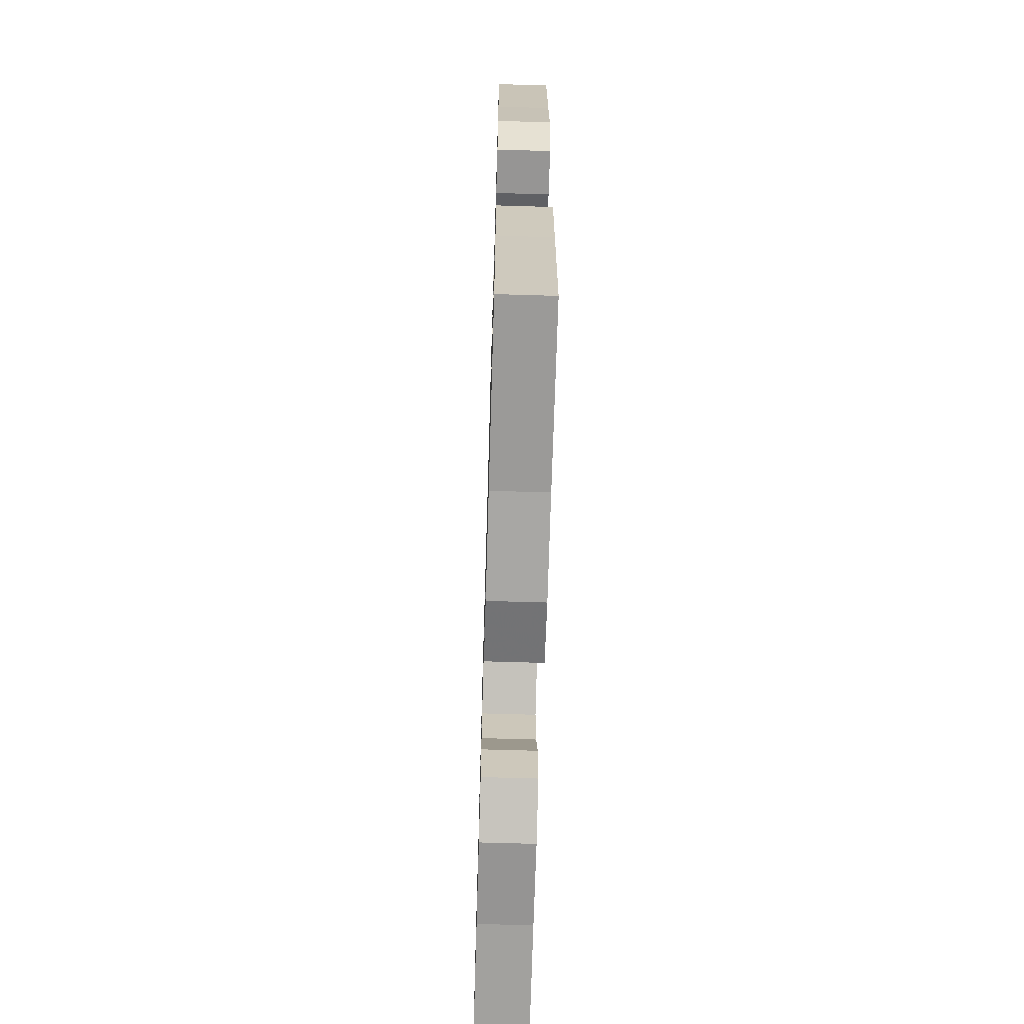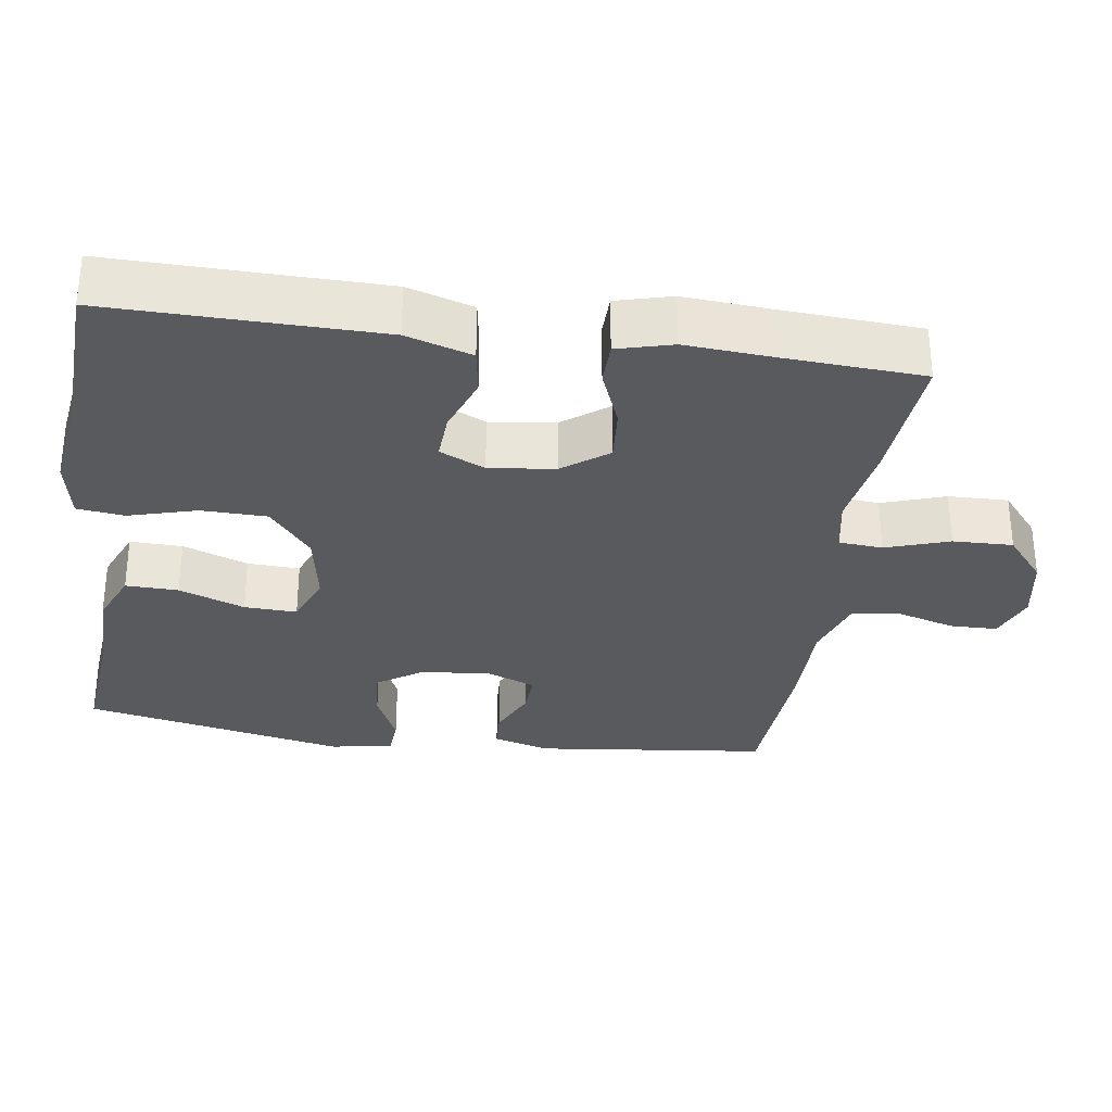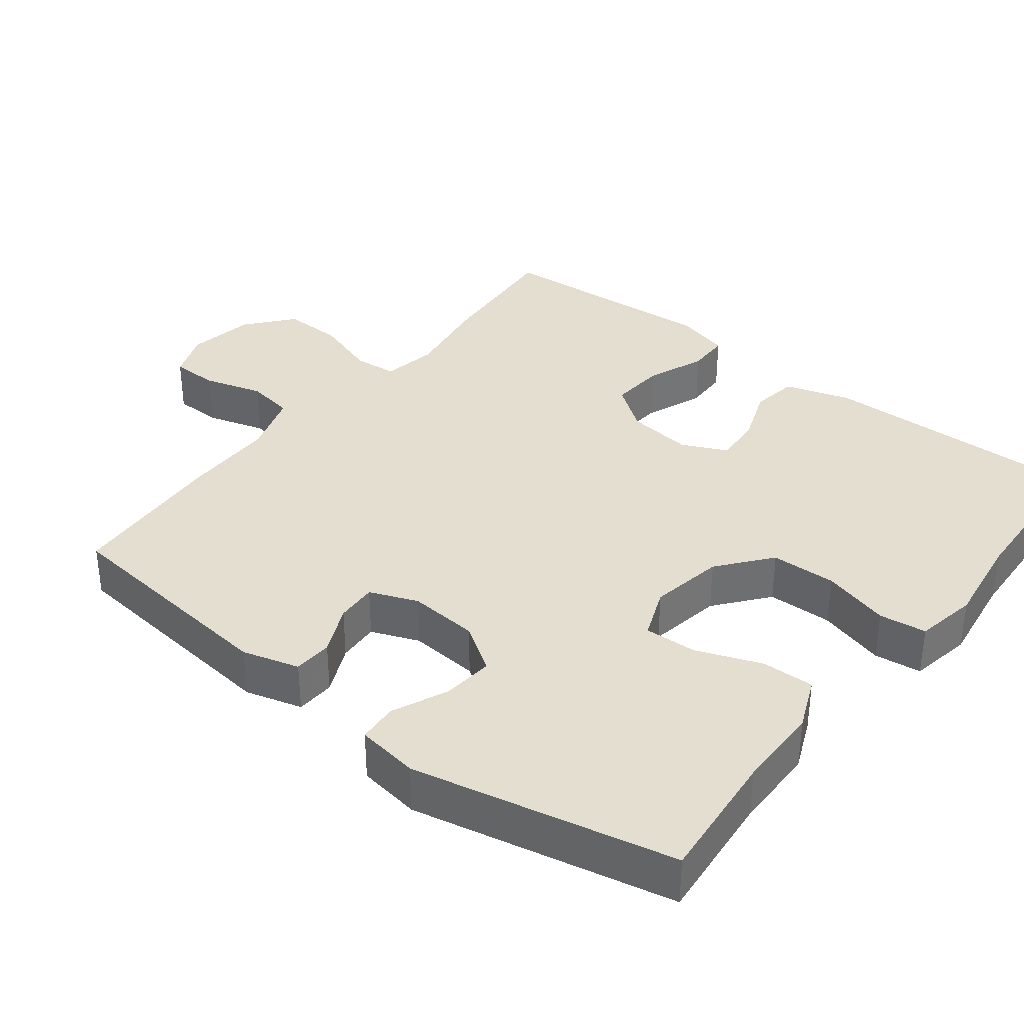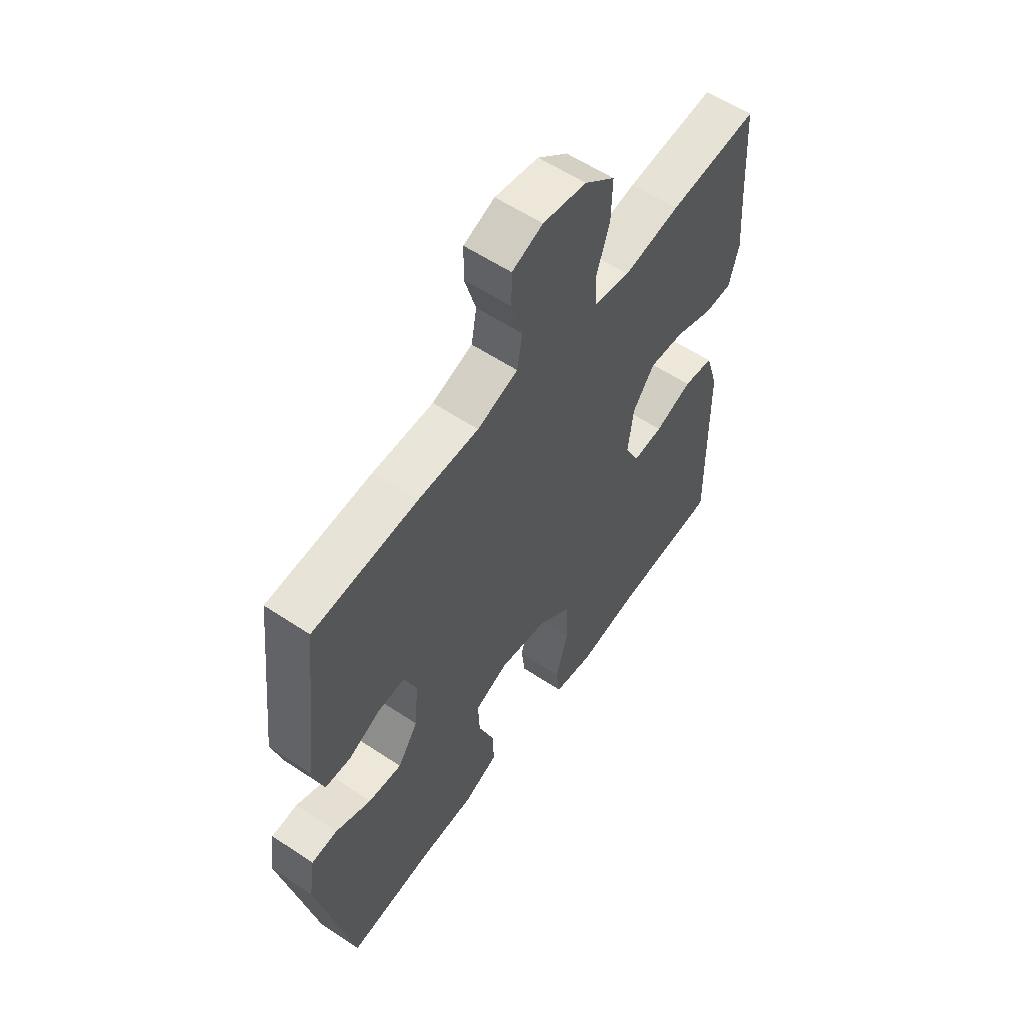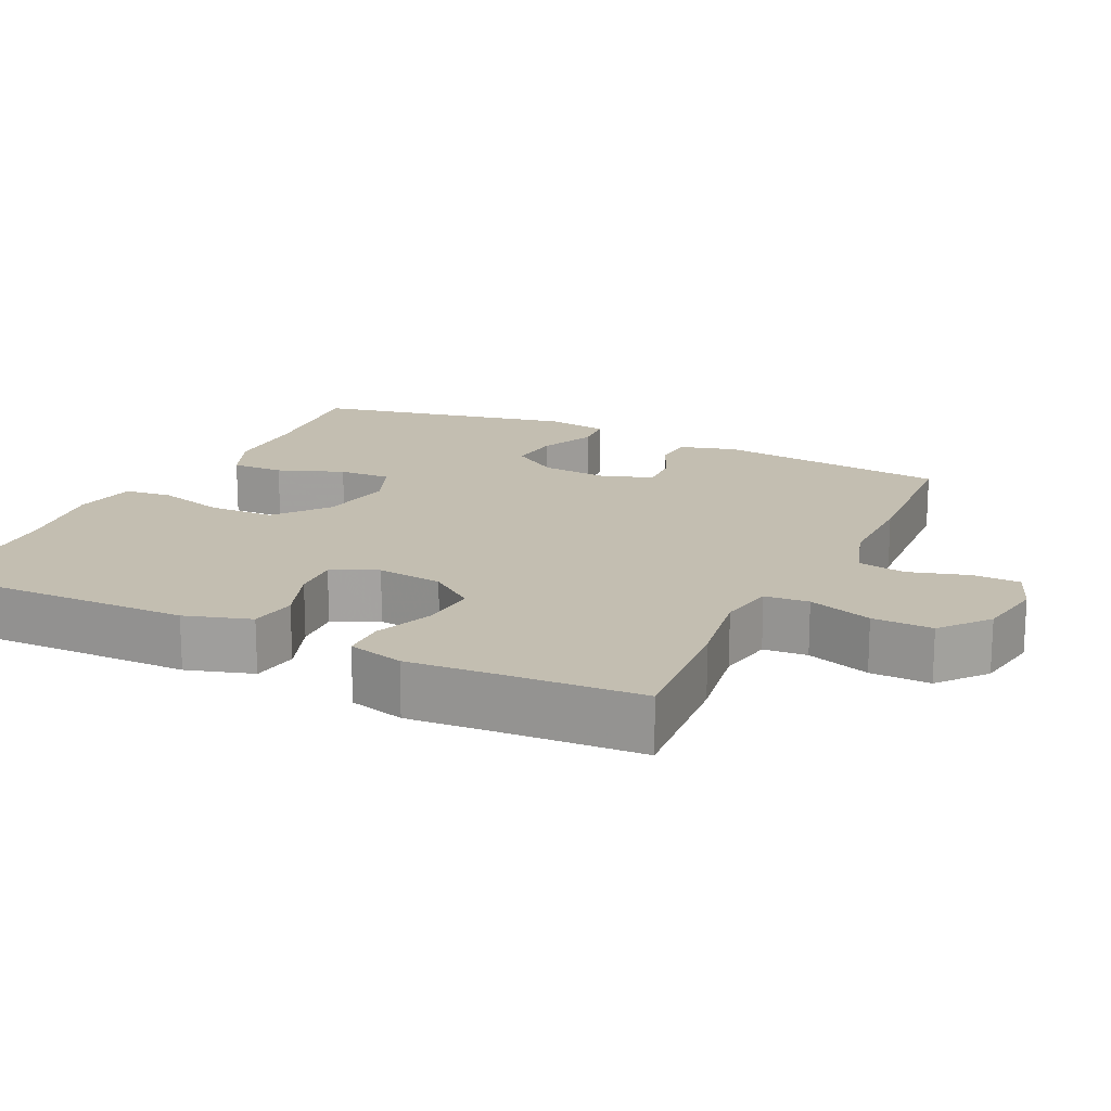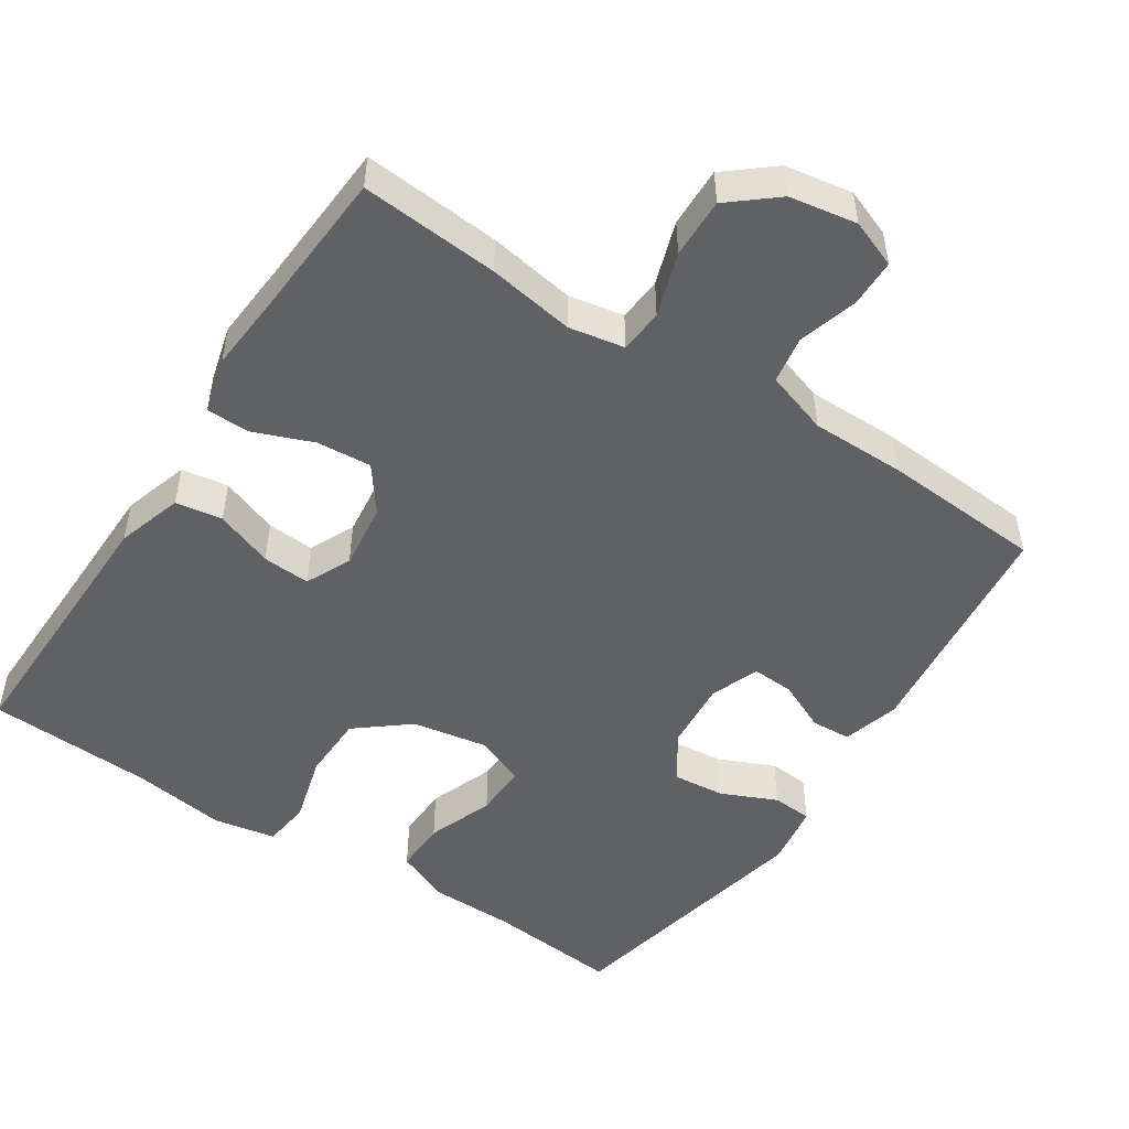
<metadata>
{"format":"obj","ext":"obj","renderer":"f3d","projection":"perspective","resolution":1024,"background":"white","views":[{"elev":-66.6,"azim":-91.7,"up":"+Z"},{"elev":-31.1,"azim":-98.1,"up":"+Y"},{"elev":35.8,"azim":127.9,"up":"+Y"},{"elev":57.8,"azim":124.7,"up":"+Z"},{"elev":17.2,"azim":-64.3,"up":"+Y"},{"elev":-50.1,"azim":-33.3,"up":"+Y"}]}
</metadata>
<code>
v -0.5 0.07 0.5
v -0.311 0.07 0.485
v -0.193 0.07 0.466
v -0.117 0.07 0.48
v -0.112 0.07 0.54
v -0.141 0.07 0.627
v -0.143 0.07 0.709
v -0.079 0.07 0.762
v 0.013 0.07 0.778
v 0.078 0.07 0.753
v 0.079 0.07 0.688
v 0.055 0.07 0.607
v 0.066 0.07 0.542
v 0.152 0.07 0.514
v 0.28 0.07 0.514
v 0.5 0.07 0.5
v 0.536 0.07 0.181
v 0.514 0.07 0.103
v 0.46 0.07 0.1
v 0.392 0.07 0.131
v 0.335 0.07 0.134
v 0.309 0.07 0.068
v 0.317 0.07 -0.028
v 0.36 0.07 -0.092
v 0.431 0.07 -0.085
v 0.507 0.07 -0.051
v 0.562 0.07 -0.055
v 0.575 0.07 -0.141
v 0.5 0.07 -0.5
v 0.318 0.07 -0.483
v 0.202 0.07 -0.482
v 0.129 0.07 -0.451
v 0.131 0.07 -0.379
v 0.165 0.07 -0.289
v 0.168 0.07 -0.217
v 0.098 0.07 -0.189
v -0.004 0.07 -0.207
v -0.076 0.07 -0.265
v -0.078 0.07 -0.355
v -0.052 0.07 -0.448
v -0.06 0.07 -0.513
v -0.145 0.07 -0.529
v -0.273 0.07 -0.511
v -0.5 0.07 -0.5
v -0.496 0.07 -0.266
v -0.494 0.07 -0.13
v -0.466 0.07 -0.04
v -0.402 0.07 -0.03
v -0.323 0.07 -0.059
v -0.258 0.07 -0.063
v -0.229 0.07 -0.001
v -0.24 0.07 0.089
v -0.286 0.07 0.151
v -0.361 0.07 0.145
v -0.442 0.07 0.113
v -0.501 0.07 0.114
v -0.521 0.07 0.19
v -0.512 0.07 0.309
v -0.5 0 0.5
v -0.311 0 0.485
v -0.193 0 0.466
v -0.117 0 0.48
v -0.112 0 0.54
v -0.141 0 0.627
v -0.143 0 0.709
v -0.079 0 0.762
v 0.013 0 0.778
v 0.078 0 0.753
v 0.079 0 0.688
v 0.055 0 0.607
v 0.066 0 0.542
v 0.152 0 0.514
v 0.28 0 0.514
v 0.5 0 0.5
v 0.536 0 0.181
v 0.514 0 0.103
v 0.46 0 0.1
v 0.392 0 0.131
v 0.335 0 0.134
v 0.309 0 0.068
v 0.317 0 -0.028
v 0.36 0 -0.092
v 0.431 0 -0.085
v 0.507 0 -0.051
v 0.562 0 -0.055
v 0.575 0 -0.141
v 0.5 0 -0.5
v 0.318 0 -0.483
v 0.202 0 -0.482
v 0.129 0 -0.451
v 0.131 0 -0.379
v 0.165 0 -0.289
v 0.168 0 -0.217
v 0.098 0 -0.189
v -0.004 0 -0.207
v -0.076 0 -0.265
v -0.078 0 -0.355
v -0.052 0 -0.448
v -0.06 0 -0.513
v -0.145 0 -0.529
v -0.273 0 -0.511
v -0.5 0 -0.5
v -0.496 0 -0.266
v -0.494 0 -0.13
v -0.466 0 -0.04
v -0.402 0 -0.03
v -0.323 0 -0.059
v -0.258 0 -0.063
v -0.229 0 -0.001
v -0.24 0 0.089
v -0.286 0 0.151
v -0.361 0 0.145
v -0.442 0 0.113
v -0.501 0 0.114
v -0.521 0 0.19
v -0.512 0 0.309
f 56 57 58
f 55 56 58
f 54 55 58
f 1 2 3
f 58 1 3
f 54 58 3
f 53 54 3
f 52 53 3 4
f 51 52 4
f 47 48 49
f 46 47 49
f 45 46 49
f 45 49 50
f 44 45 50
f 43 44 50
f 43 50 51
f 42 43 51
f 41 42 51
f 40 41 51
f 39 40 51
f 32 33 34
f 31 32 34
f 30 31 34
f 30 34 35
f 29 30 35
f 28 29 35
f 27 28 35
f 26 27 35
f 25 26 35
f 24 25 35 36
f 18 19 20
f 17 18 20
f 16 17 20
f 15 16 20
f 14 15 20
f 13 14 20 21
f 10 11 12
f 9 10 12
f 8 9 12
f 7 8 12
f 6 7 12
f 5 6 12
f 4 5 12 13
f 38 39 51 4
f 23 24 36 37
f 22 23 37
f 22 37 38
f 21 22 38
f 13 21 38
f 4 13 38
f 116 115 114
f 116 114 113
f 116 113 112
f 61 60 59
f 61 59 116
f 61 116 112
f 61 112 111
f 62 61 111 110
f 62 110 109
f 107 106 105
f 107 105 104
f 107 104 103
f 108 107 103
f 108 103 102
f 108 102 101
f 109 108 101
f 109 101 100
f 109 100 99
f 109 99 98
f 109 98 97
f 92 91 90
f 92 90 89
f 92 89 88
f 93 92 88
f 93 88 87
f 93 87 86
f 93 86 85
f 93 85 84
f 93 84 83
f 94 93 83 82
f 78 77 76
f 78 76 75
f 78 75 74
f 78 74 73
f 78 73 72
f 79 78 72 71
f 70 69 68
f 70 68 67
f 70 67 66
f 70 66 65
f 70 65 64
f 70 64 63
f 71 70 63 62
f 62 109 97 96
f 95 94 82 81
f 95 81 80
f 96 95 80
f 96 80 79
f 96 79 71
f 96 71 62
f 1 59 60 2
f 2 60 61 3
f 3 61 62 4
f 4 62 63 5
f 5 63 64 6
f 6 64 65 7
f 7 65 66 8
f 8 66 67 9
f 9 67 68 10
f 10 68 69 11
f 11 69 70 12
f 12 70 71 13
f 13 71 72 14
f 14 72 73 15
f 15 73 74 16
f 16 74 75 17
f 17 75 76 18
f 18 76 77 19
f 19 77 78 20
f 20 78 79 21
f 21 79 80 22
f 22 80 81 23
f 23 81 82 24
f 24 82 83 25
f 25 83 84 26
f 26 84 85 27
f 27 85 86 28
f 28 86 87 29
f 29 87 88 30
f 30 88 89 31
f 31 89 90 32
f 32 90 91 33
f 33 91 92 34
f 34 92 93 35
f 35 93 94 36
f 36 94 95 37
f 37 95 96 38
f 38 96 97 39
f 39 97 98 40
f 40 98 99 41
f 41 99 100 42
f 42 100 101 43
f 43 101 102 44
f 44 102 103 45
f 45 103 104 46
f 46 104 105 47
f 47 105 106 48
f 48 106 107 49
f 49 107 108 50
f 50 108 109 51
f 51 109 110 52
f 52 110 111 53
f 53 111 112 54
f 54 112 113 55
f 55 113 114 56
f 56 114 115 57
f 57 115 116 58
f 58 116 59 1

</code>
